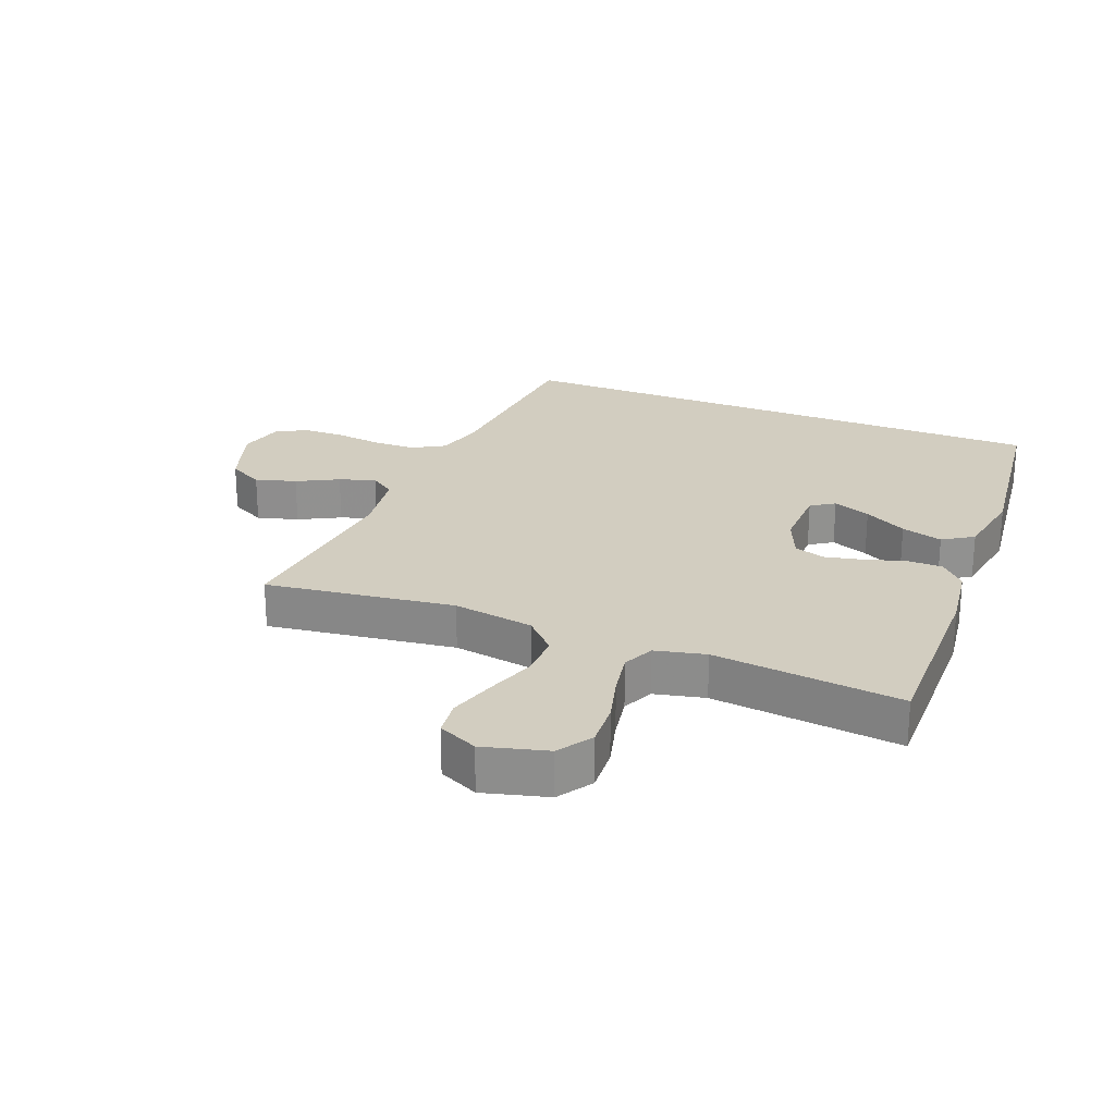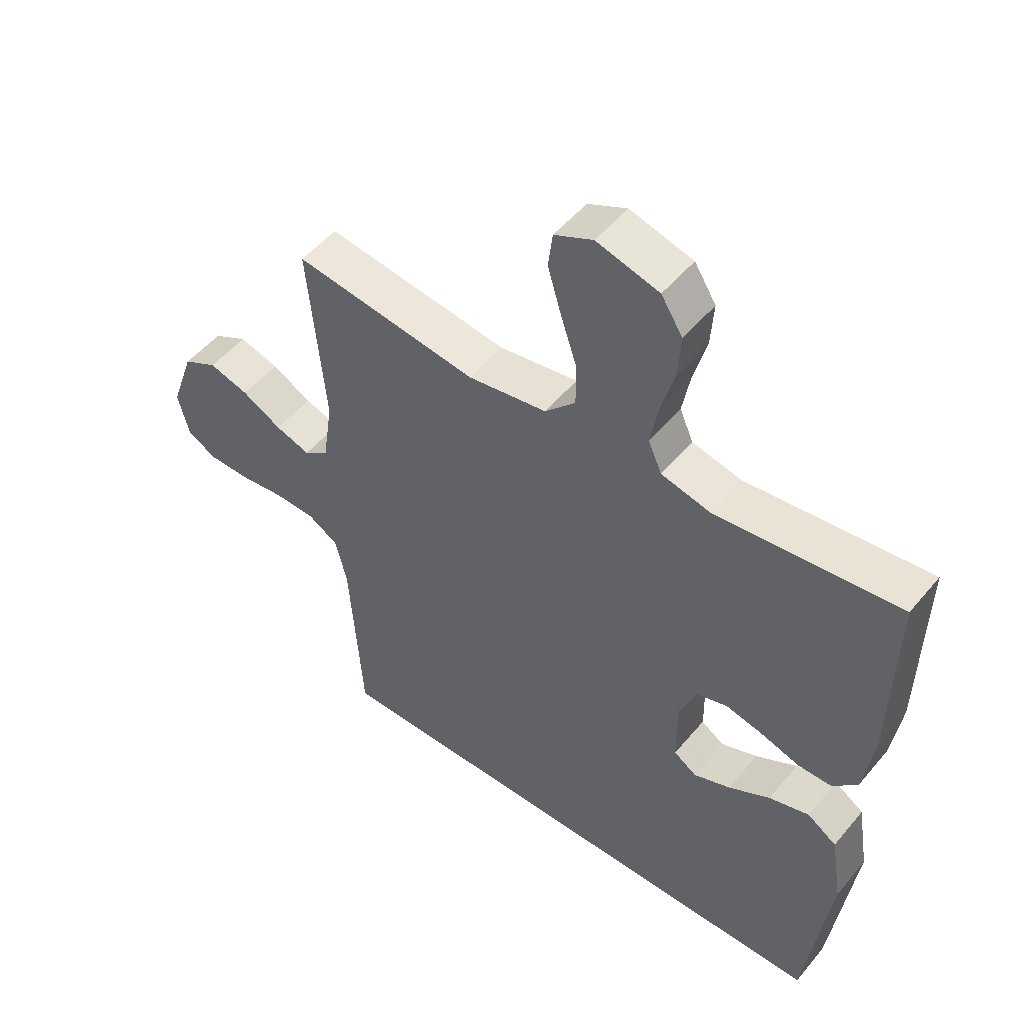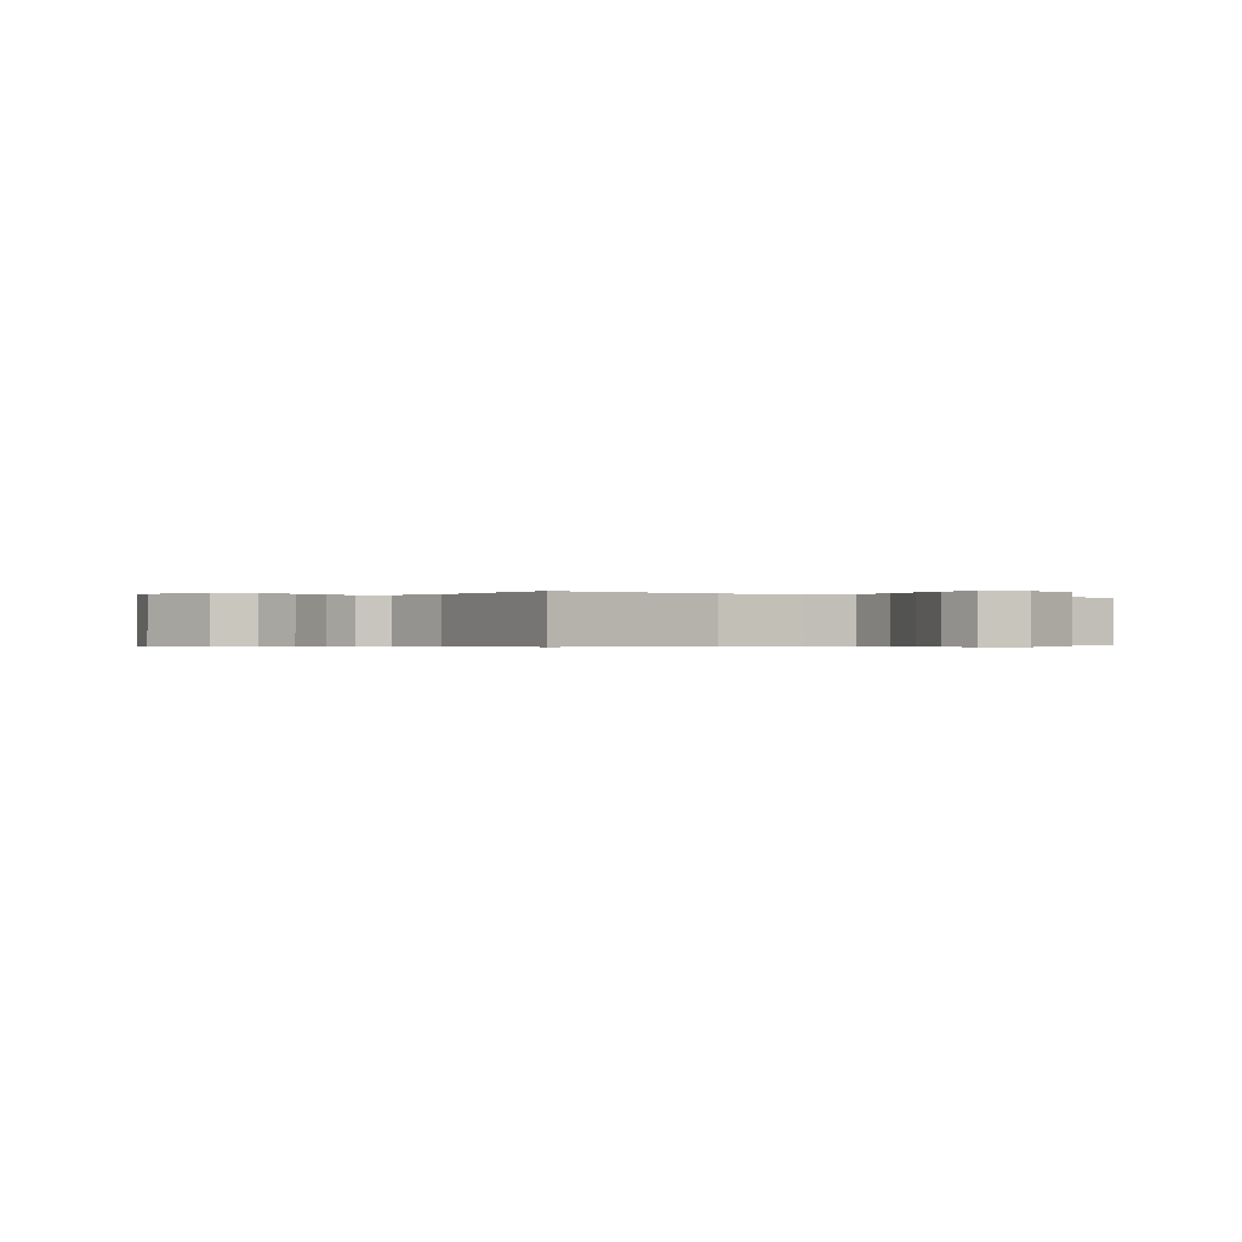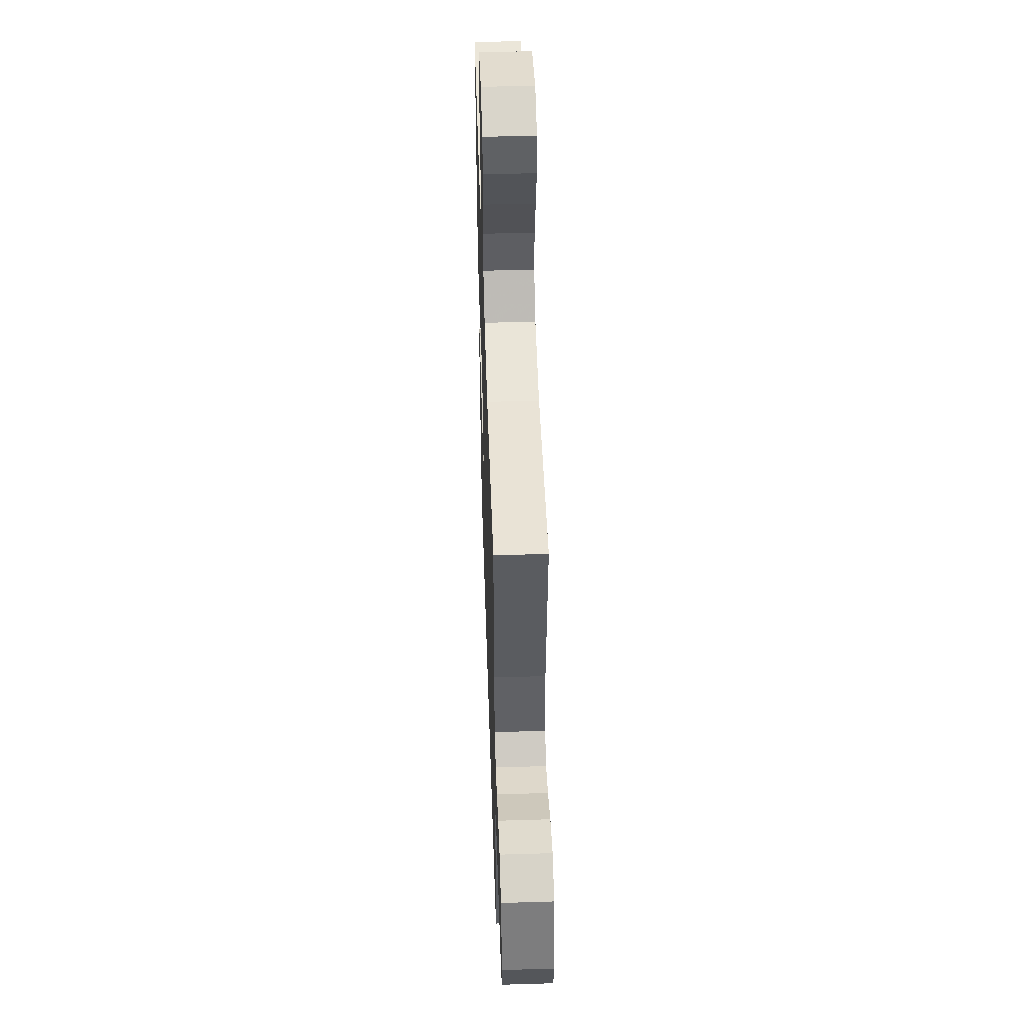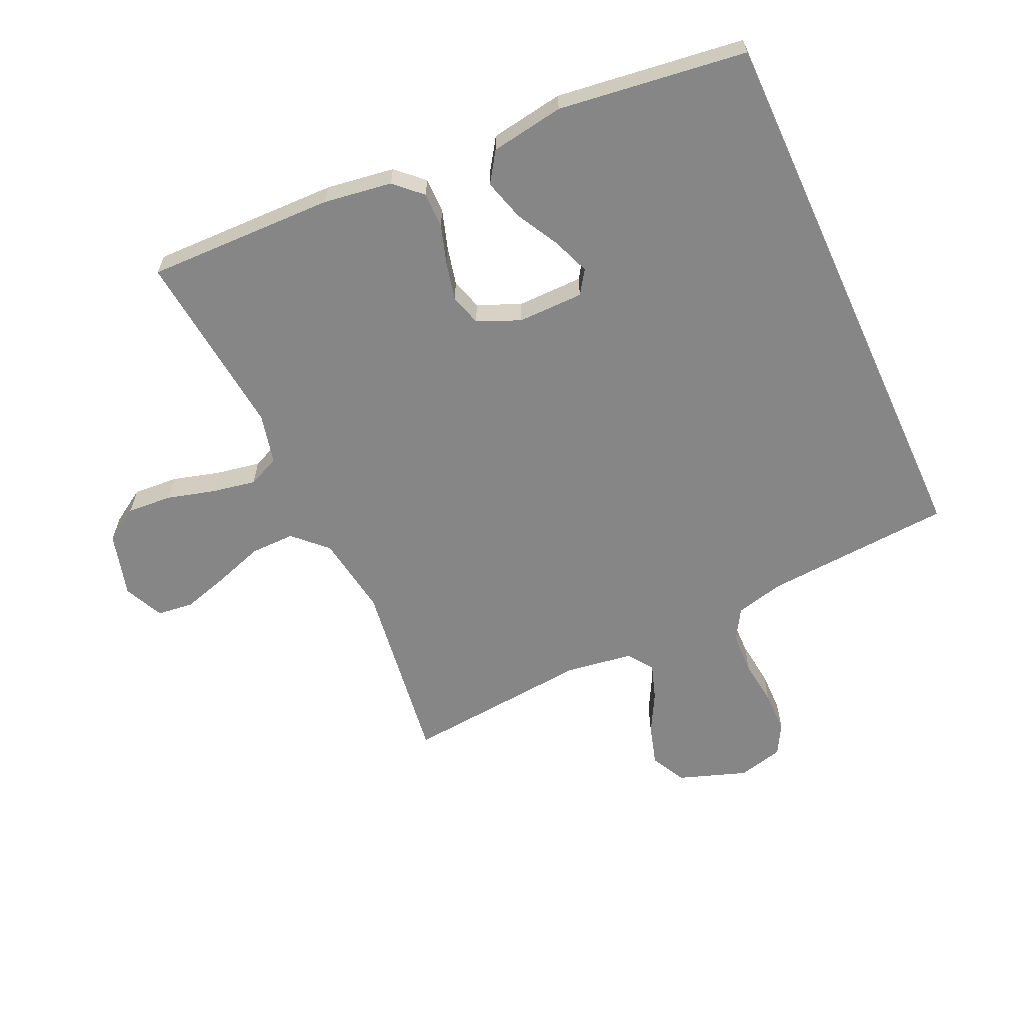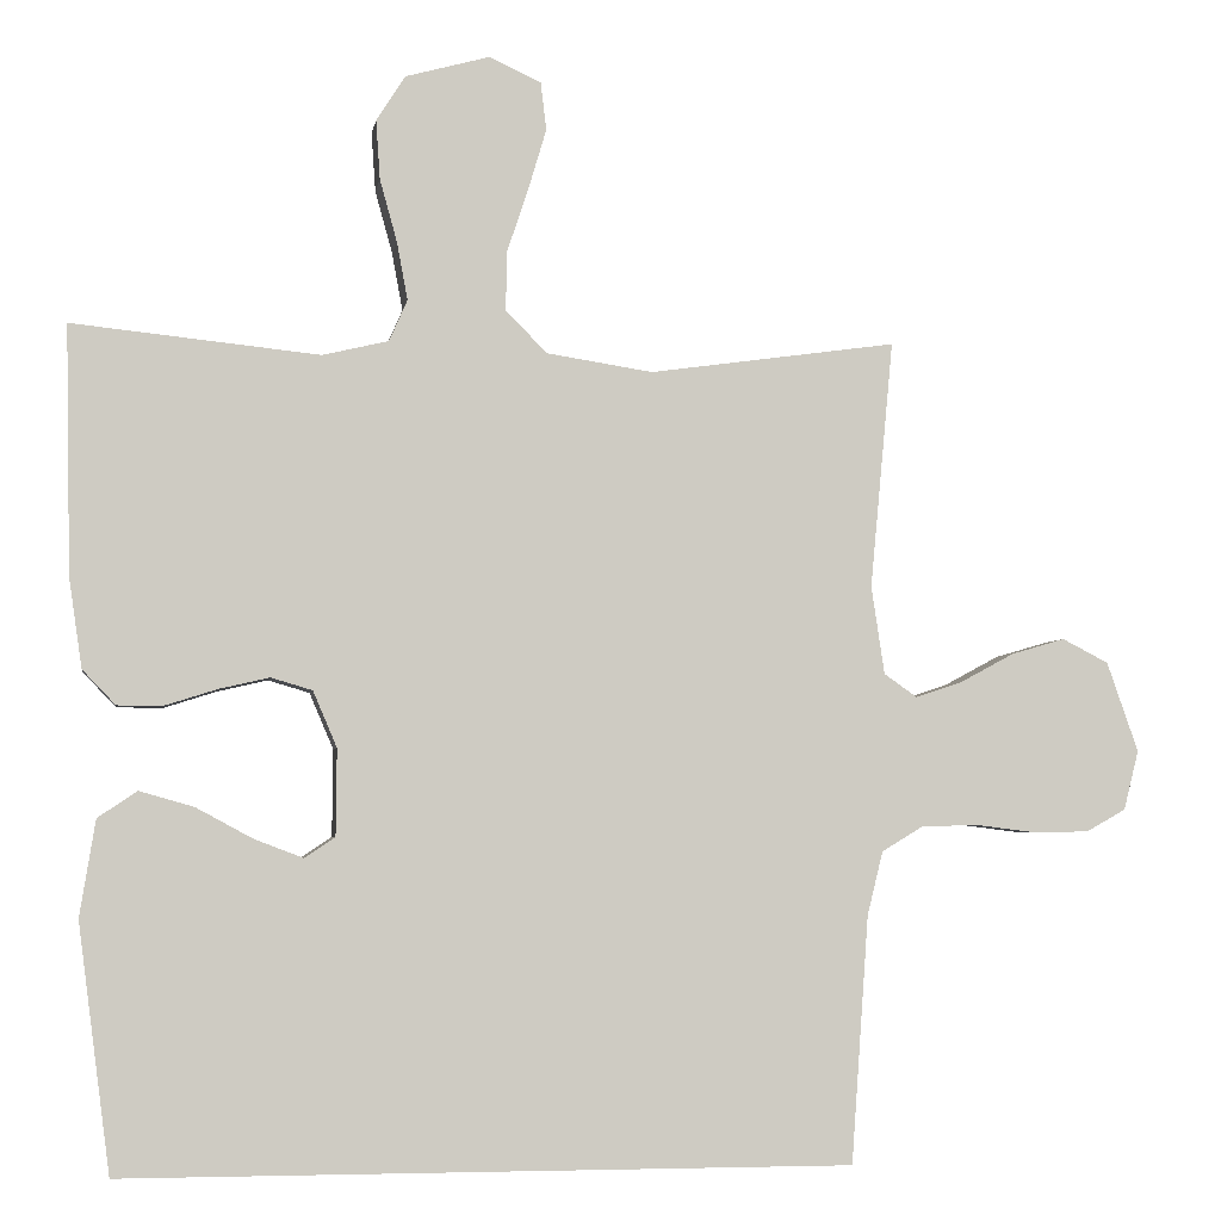
<metadata>
{"format":"obj","ext":"obj","renderer":"f3d","projection":"perspective","resolution":1024,"background":"white","views":[{"elev":24.4,"azim":22.1,"up":"+Y"},{"elev":50.6,"azim":38.2,"up":"+Z"},{"elev":-0.3,"azim":-35.1,"up":"+Y"},{"elev":50.2,"azim":-91.9,"up":"+Z"},{"elev":-62.0,"azim":114.6,"up":"+Y"},{"elev":-4.1,"azim":171.0,"up":"+Z"}]}
</metadata>
<code>
v 0.5 0.07 0.5
v 0.494 0.07 0.2
v 0.478 0.07 0.091
v 0.438 0.07 0.049
v 0.382 0.07 0.049
v 0.319 0.07 0.069
v 0.258 0.07 0.083
v 0.208 0.07 0.068
v 0.179 0.07 0
v 0.18 0.07 -0.105
v 0.217 0.07 -0.13
v 0.277 0.07 -0.107
v 0.345 0.07 -0.07
v 0.411 0.07 -0.051
v 0.459 0.07 -0.083
v 0.478 0.07 -0.2
v 0.439 0.07 -0.5
v -0.444 0.07 -0.5
v -0.465 0.07 -0.2
v -0.484 0.07 -0.123
v -0.534 0.07 -0.093
v -0.602 0.07 -0.091
v -0.675 0.07 -0.1
v -0.743 0.07 -0.099
v -0.791 0.07 -0.072
v -0.809 0.07 0
v -0.771 0.07 0.109
v -0.715 0.07 0.138
v -0.65 0.07 0.119
v -0.585 0.07 0.084
v -0.528 0.07 0.065
v -0.488 0.07 0.093
v -0.472 0.07 0.2
v -0.5 0.07 0.5
v -0.2 0.07 0.458
v -0.071 0.07 0.478
v -0.021 0.07 0.529
v -0.022 0.07 0.6
v -0.048 0.07 0.678
v -0.07 0.07 0.752
v -0.063 0.07 0.81
v 0 0.07 0.839
v 0.102 0.07 0.811
v 0.137 0.07 0.756
v 0.132 0.07 0.684
v 0.111 0.07 0.608
v 0.098 0.07 0.538
v 0.12 0.07 0.488
v 0.2 0.07 0.469
v 0.5 0 0.5
v 0.494 0 0.2
v 0.478 0 0.091
v 0.438 0 0.049
v 0.382 0 0.049
v 0.319 0 0.069
v 0.258 0 0.083
v 0.208 0 0.068
v 0.179 0 0
v 0.18 0 -0.105
v 0.217 0 -0.13
v 0.277 0 -0.107
v 0.345 0 -0.07
v 0.411 0 -0.051
v 0.459 0 -0.083
v 0.478 0 -0.2
v 0.439 0 -0.5
v -0.444 0 -0.5
v -0.465 0 -0.2
v -0.484 0 -0.123
v -0.534 0 -0.093
v -0.602 0 -0.091
v -0.675 0 -0.1
v -0.743 0 -0.099
v -0.791 0 -0.072
v -0.809 0 0
v -0.771 0 0.109
v -0.715 0 0.138
v -0.65 0 0.119
v -0.585 0 0.084
v -0.528 0 0.065
v -0.488 0 0.093
v -0.472 0 0.2
v -0.5 0 0.5
v -0.2 0 0.458
v -0.071 0 0.478
v -0.021 0 0.529
v -0.022 0 0.6
v -0.048 0 0.678
v -0.07 0 0.752
v -0.063 0 0.81
v 0 0 0.839
v 0.102 0 0.811
v 0.137 0 0.756
v 0.132 0 0.684
v 0.111 0 0.608
v 0.098 0 0.538
v 0.12 0 0.488
v 0.2 0 0.469
f 44 45 46
f 43 44 46
f 42 43 46
f 41 42 46
f 40 41 46
f 39 40 46
f 38 39 46
f 37 38 46 47
f 36 37 47 48
f 33 34 35
f 36 48 49
f 35 36 49
f 33 35 49
f 32 33 49
f 28 29 30
f 27 28 30
f 26 27 30
f 25 26 30
f 24 25 30
f 23 24 30
f 22 23 30
f 21 22 30 31
f 49 1 2
f 32 49 2
f 31 32 2
f 21 31 2
f 20 21 2
f 16 17 18
f 15 16 18
f 14 15 18
f 13 14 18
f 12 13 18
f 11 12 18
f 10 11 18 19
f 4 5 6
f 3 4 6
f 2 3 6
f 2 6 7
f 20 2 7 8
f 9 10 19 20
f 8 9 20
f 95 94 93
f 95 93 92
f 95 92 91
f 95 91 90
f 95 90 89
f 95 89 88
f 95 88 87
f 96 95 87 86
f 97 96 86 85
f 84 83 82
f 98 97 85
f 98 85 84
f 98 84 82
f 98 82 81
f 79 78 77
f 79 77 76
f 79 76 75
f 79 75 74
f 79 74 73
f 79 73 72
f 79 72 71
f 80 79 71 70
f 51 50 98
f 51 98 81
f 51 81 80
f 51 80 70
f 51 70 69
f 67 66 65
f 67 65 64
f 67 64 63
f 67 63 62
f 67 62 61
f 67 61 60
f 68 67 60 59
f 55 54 53
f 55 53 52
f 55 52 51
f 56 55 51
f 57 56 51 69
f 69 68 59 58
f 69 58 57
f 1 50 51 2
f 2 51 52 3
f 3 52 53 4
f 4 53 54 5
f 5 54 55 6
f 6 55 56 7
f 7 56 57 8
f 8 57 58 9
f 9 58 59 10
f 10 59 60 11
f 11 60 61 12
f 12 61 62 13
f 13 62 63 14
f 14 63 64 15
f 15 64 65 16
f 16 65 66 17
f 17 66 67 18
f 18 67 68 19
f 19 68 69 20
f 20 69 70 21
f 21 70 71 22
f 22 71 72 23
f 23 72 73 24
f 24 73 74 25
f 25 74 75 26
f 26 75 76 27
f 27 76 77 28
f 28 77 78 29
f 29 78 79 30
f 30 79 80 31
f 31 80 81 32
f 32 81 82 33
f 33 82 83 34
f 34 83 84 35
f 35 84 85 36
f 36 85 86 37
f 37 86 87 38
f 38 87 88 39
f 39 88 89 40
f 40 89 90 41
f 41 90 91 42
f 42 91 92 43
f 43 92 93 44
f 44 93 94 45
f 45 94 95 46
f 46 95 96 47
f 47 96 97 48
f 48 97 98 49
f 49 98 50 1

</code>
